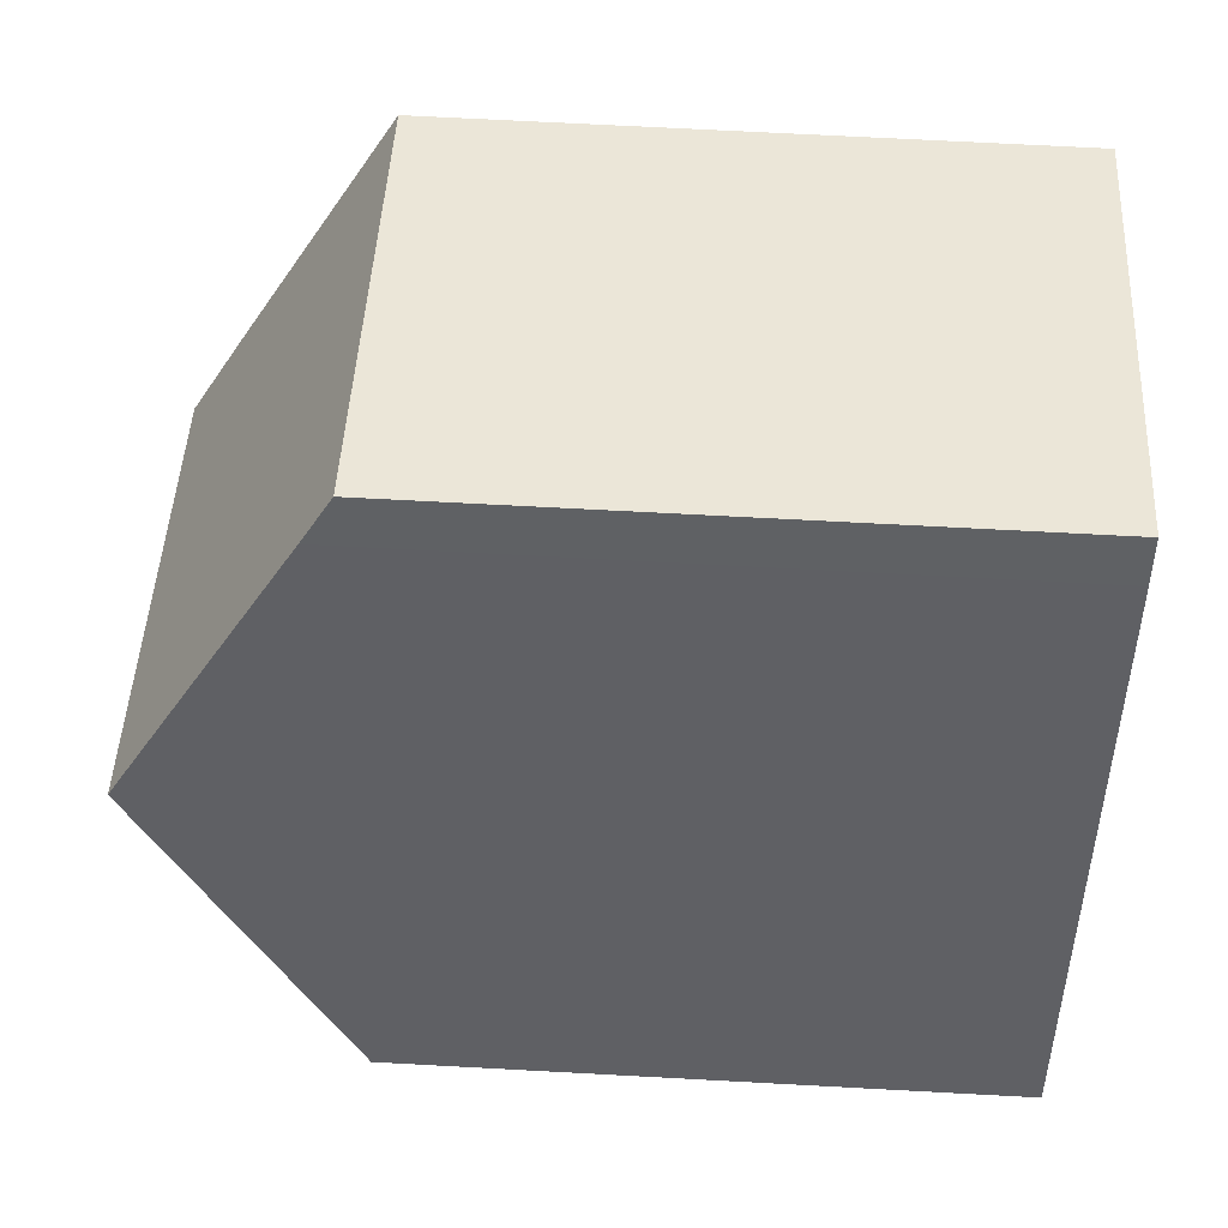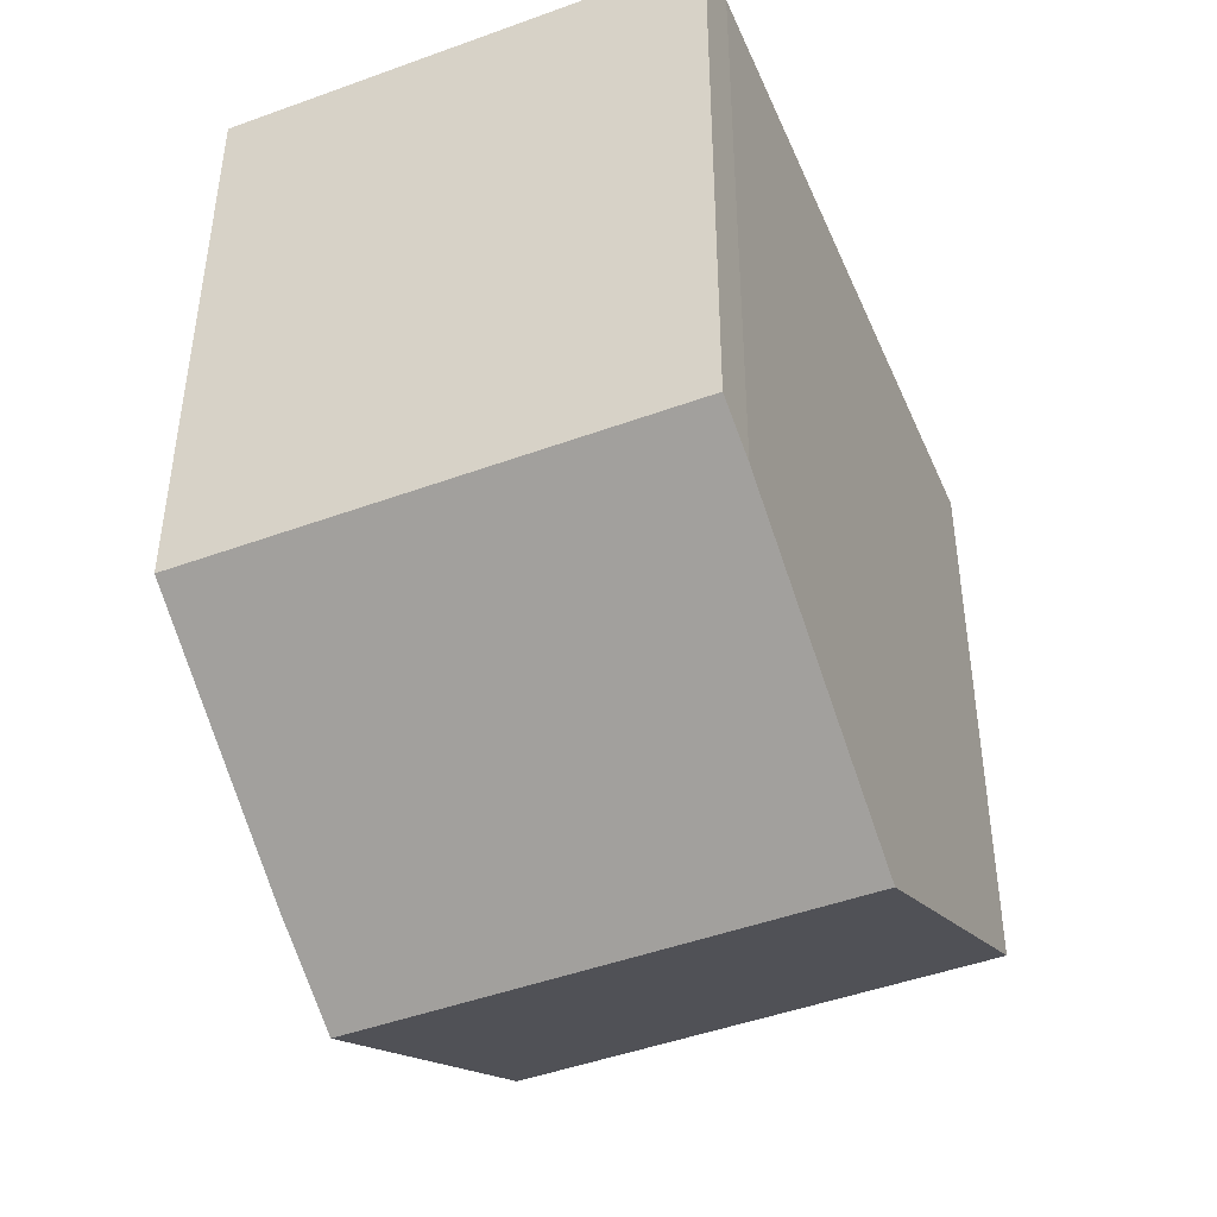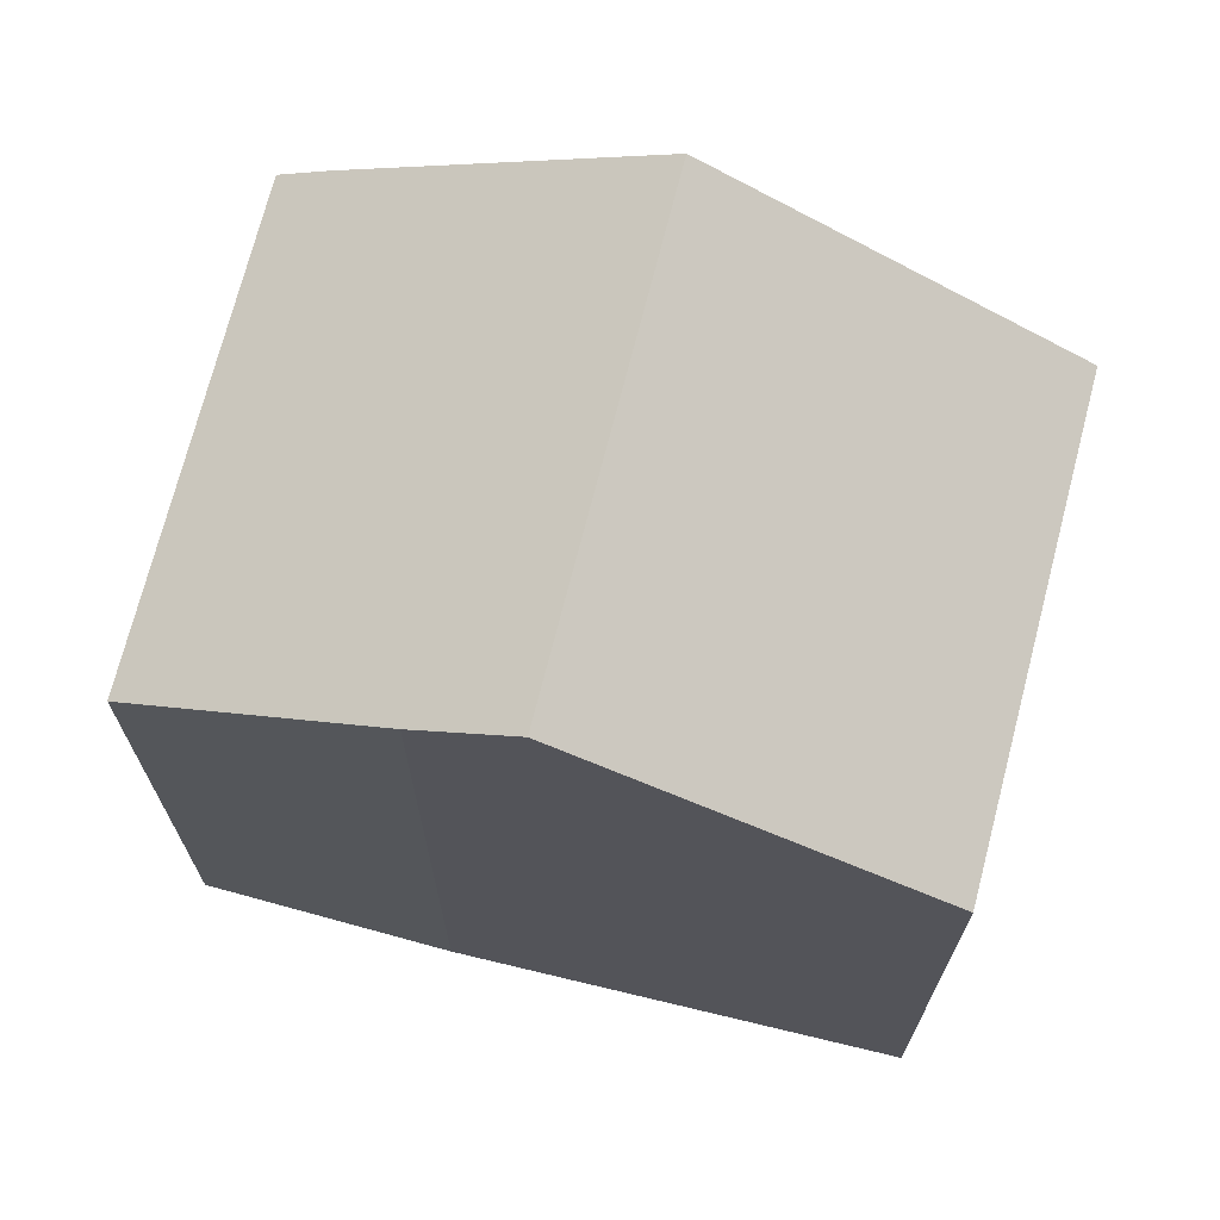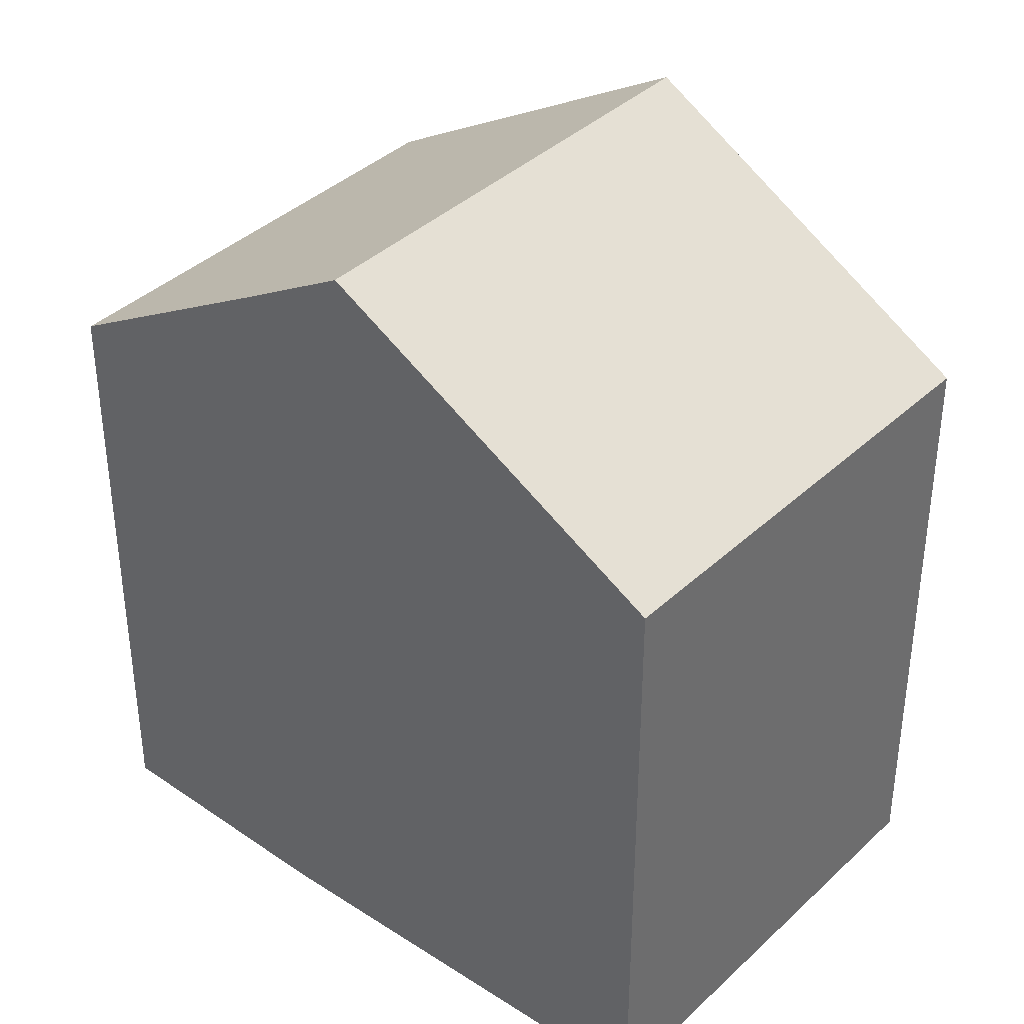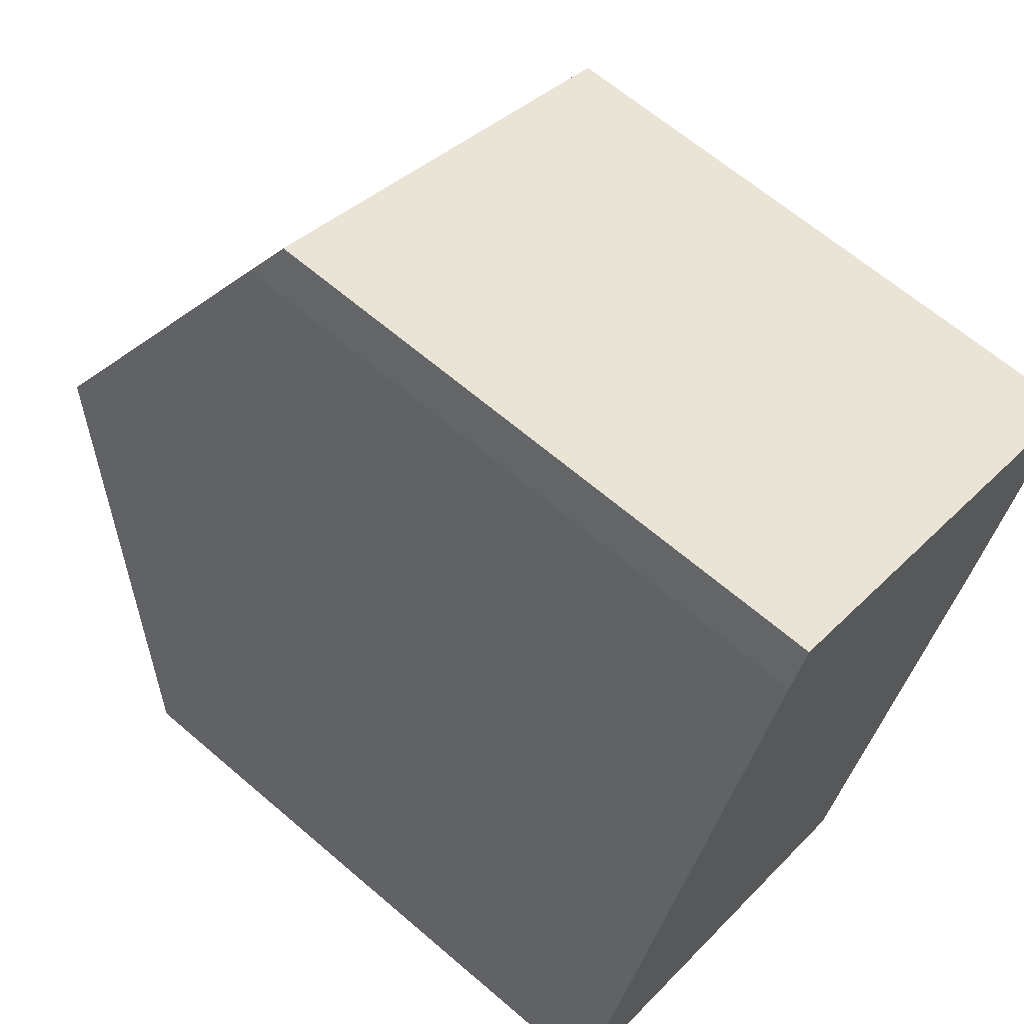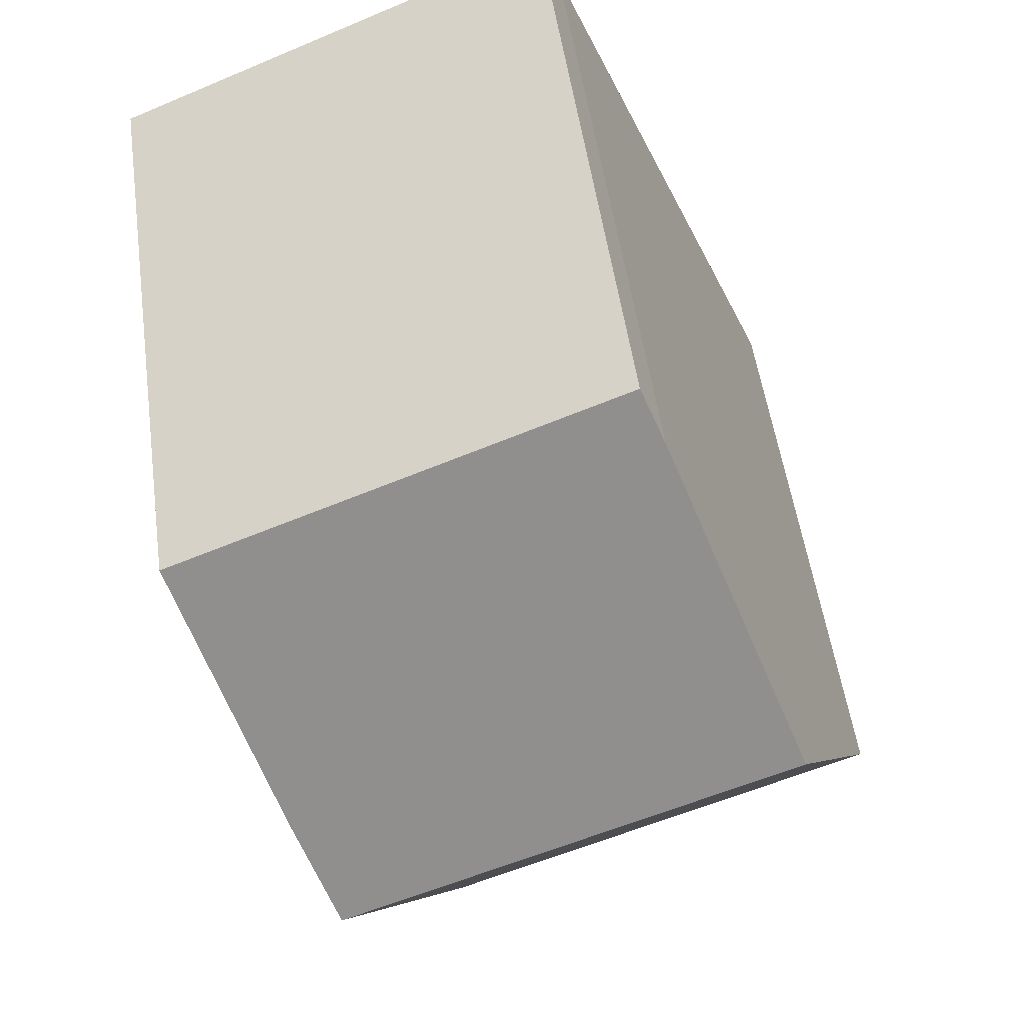
<metadata>
{"format":"obj","ext":"obj","renderer":"f3d","projection":"perspective","resolution":1024,"background":"white","views":[{"elev":68.0,"azim":-86.9,"up":"+Z"},{"elev":43.5,"azim":-179.9,"up":"+Z"},{"elev":71.1,"azim":126.9,"up":"+Y"},{"elev":38.2,"azim":152.7,"up":"+Y"},{"elev":64.4,"azim":-49.1,"up":"+Z"},{"elev":51.7,"azim":172.1,"up":"+Z"}]}
</metadata>
<code>
v  10.95 9.398 7.163
v  3.855 9.84 9.31
v  4.168 9.398 10.01
v  2.083 12.53 5.03
v  8.927 12.53 2.164
v  9.529 11.65 3.555
v  6.787 9.405 -2.775
v  0 9.368 5.736e-16
v  0 0 0
v  3.855 -5.701e-16 9.31
v  2.083 -3.08e-16 5.03
v  4.168 -6.126e-16 10.01
v  10.95 -4.386e-16 7.163
v  9.529 -2.177e-16 3.555
v  8.927 -1.325e-16 2.164
v  6.787 1.699e-16 -2.775
g defaultobject
f 1 2 3
f 2 1 4
f 4 1 5
f 5 1 6
f 7 4 5
f 4 7 8
f 9 4 8
f 4 9 2
f 2 9 10
f 10 9 11
f 10 3 2
f 3 10 12
f 12 1 3
f 1 12 13
f 1 14 6
f 14 1 13
f 15 6 14
f 15 5 6
f 5 15 7
f 7 15 16
f 16 8 7
f 8 16 9
f 10 13 12
f 13 10 11
f 13 11 9
f 13 9 14
f 14 9 15
f 15 9 16

</code>
